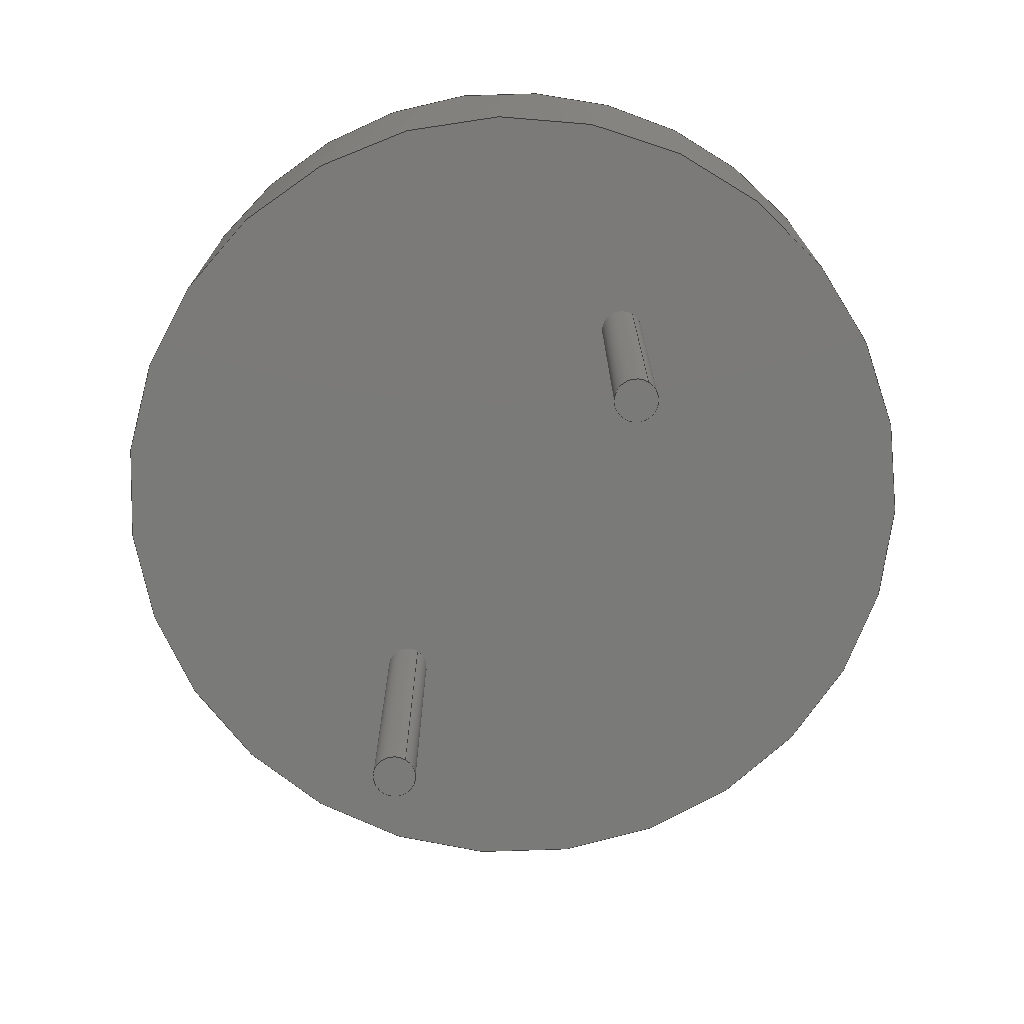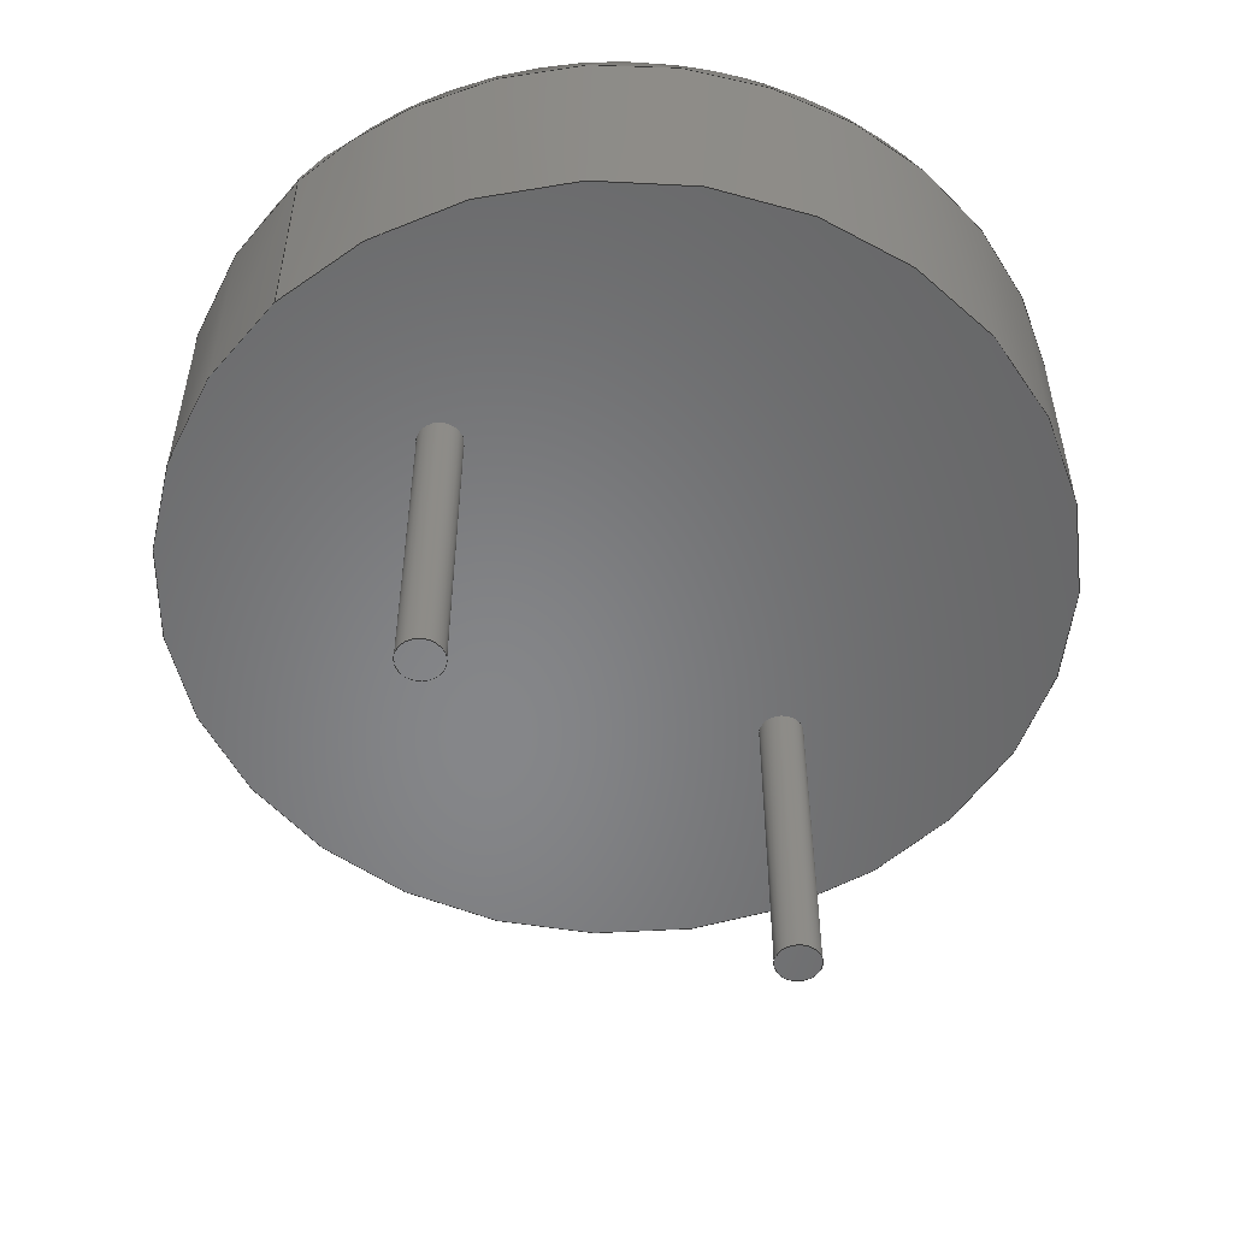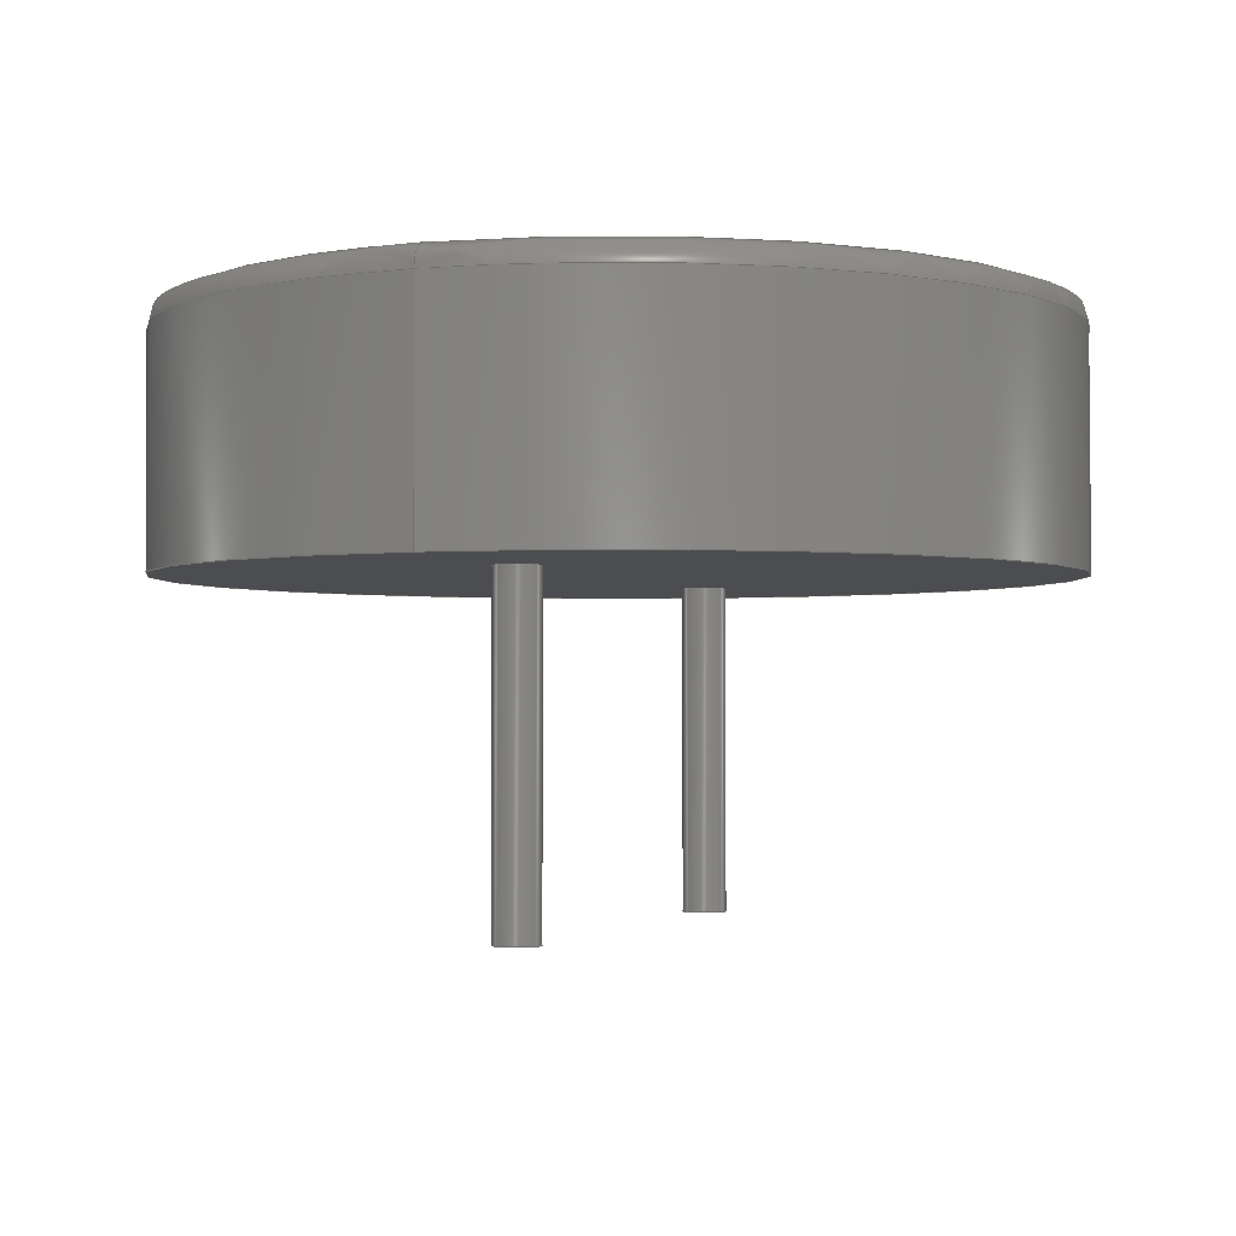
<metadata>
{"format":"step","ext":"step","renderer":"f3d","projection":"perspective","resolution":1024,"background":"white","views":[{"elev":-73.3,"azim":-121.4,"up":"+Z"},{"elev":-53.4,"azim":133.5,"up":"+Z"},{"elev":-2.1,"azim":111.7,"up":"+Z"}]}
</metadata>
<code>
ISO-10303-21;
DATA;
#1=SHAPE_REPRESENTATION_RELATIONSHIP('','',#93,#2);
#2=ADVANCED_BREP_SHAPE_REPRESENTATION('',(#91),#279);
#3=B_SPLINE_SURFACE_WITH_KNOTS('',3,3,((#183,#184,#185,#186,#187,#188,
#189,#190,#191,#192,#193,#194,#195,#196,#197,#198,#199,#200,#201),(#202,
#203,#204,#205,#206,#207,#208,#209,#210,#211,#212,#213,#214,#215,#216,#217,
#218,#219,#220),(#221,#222,#223,#224,#225,#226,#227,#228,#229,#230,#231,
#232,#233,#234,#235,#236,#237,#238,#239),(#240,#241,#242,#243,#244,#245,
#246,#247,#248,#249,#250,#251,#252,#253,#254,#255,#256,#257,#258),(#259,
#260,#261,#262,#263,#264,#265,#266,#267,#268,#269,#270,#271,#272,#273,#274,
#275,#276,#277)),.UNSPECIFIED.,.F.,.T.,.F.,(4,1,4),(1,1,1,1,1,1,1,1,1,1,
1,1,1,1,1,1,1,1,1,1,1,1,1),(-0.006,0.497,1),(-1.178,
-0.7854,-0.3927,0,0.3927,0.7854,
1.178,1.571,1.963,2.356,2.749,
3.142,3.534,3.927,4.32,4.712,
5.105,5.498,5.89,6.283,6.676,
7.069,7.461),.UNSPECIFIED.);
#4=B_SPLINE_CURVE_WITH_KNOTS('',3,(#142,#143,#144,#145,#146,#147,#148,
#149,#150,#151,#152),.UNSPECIFIED.,.T.,.F.,(1,1,1,1,1,1,1,1,1,1,1,1,1,1,
1),(-0.375,-0.25,-0.125,0,0.125,0.25,0.375,0.5,0.625,0.75,0.875,1,1.125,
1.25,1.375),.UNSPECIFIED.);
#5=B_SPLINE_CURVE_WITH_KNOTS('',3,(#155,#156,#157,#158,#159,#160,#161,
#162,#163,#164,#165,#166,#167,#168,#169,#170,#171,#172,#173),
 .UNSPECIFIED.,.T.,.F.,(1,1,1,1,1,1,1,1,1,1,1,1,1,1,1,1,1,1,1,1,1,1,1),
(-0.1908,-0.1283,-0.06579,0,0.05937,
0.1217,0.1842,0.2467,0.3092,0.3717,
0.4342,0.4967,0.5592,0.6217,
0.6842,0.7467,0.8092,0.8717,
0.9342,1,1.059,1.122,1.184),.UNSPECIFIED.);
#6=CYLINDRICAL_SURFACE('',#99,0.007);
#7=CYLINDRICAL_SURFACE('',#101,0.00035);
#8=CYLINDRICAL_SURFACE('',#104,0.00035);
#9=ORIENTED_EDGE('',*,*,#23,.T.);
#10=ORIENTED_EDGE('',*,*,#24,.F.);
#11=ORIENTED_EDGE('',*,*,#25,.F.);
#12=ORIENTED_EDGE('',*,*,#26,.T.);
#13=ORIENTED_EDGE('',*,*,#24,.T.);
#14=ORIENTED_EDGE('',*,*,#27,.T.);
#15=ORIENTED_EDGE('',*,*,#28,.T.);
#16=ORIENTED_EDGE('',*,*,#23,.F.);
#17=ORIENTED_EDGE('',*,*,#28,.F.);
#18=ORIENTED_EDGE('',*,*,#29,.F.);
#19=ORIENTED_EDGE('',*,*,#25,.T.);
#20=ORIENTED_EDGE('',*,*,#29,.T.);
#21=ORIENTED_EDGE('',*,*,#26,.F.);
#22=ORIENTED_EDGE('',*,*,#27,.F.);
#23=EDGE_CURVE('',#30,#30,#37,.T.);
#24=EDGE_CURVE('',#31,#31,#38,.T.);
#25=EDGE_CURVE('',#32,#32,#39,.T.);
#26=EDGE_CURVE('',#33,#33,#4,.T.);
#27=EDGE_CURVE('',#34,#34,#5,.T.);
#28=EDGE_CURVE('',#35,#35,#40,.T.);
#29=EDGE_CURVE('',#36,#36,#41,.T.);
#30=VERTEX_POINT('',#136);
#31=VERTEX_POINT('',#138);
#32=VERTEX_POINT('',#140);
#33=VERTEX_POINT('',#153);
#34=VERTEX_POINT('',#174);
#35=VERTEX_POINT('',#177);
#36=VERTEX_POINT('',#181);
#37=CIRCLE('',#96,0.00035);
#38=CIRCLE('',#97,0.007);
#39=CIRCLE('',#98,0.00035);
#40=CIRCLE('',#102,0.00035);
#41=CIRCLE('',#105,0.00035);
#42=EDGE_LOOP('',(#9));
#43=EDGE_LOOP('',(#10));
#44=EDGE_LOOP('',(#11));
#45=EDGE_LOOP('',(#12));
#46=EDGE_LOOP('',(#13));
#47=EDGE_LOOP('',(#14));
#48=EDGE_LOOP('',(#15));
#49=EDGE_LOOP('',(#16));
#50=EDGE_LOOP('',(#17));
#51=EDGE_LOOP('',(#18));
#52=EDGE_LOOP('',(#19));
#53=EDGE_LOOP('',(#20));
#54=EDGE_LOOP('',(#21));
#55=EDGE_LOOP('',(#22));
#56=FACE_BOUND('',#42,.T.);
#57=FACE_BOUND('',#43,.T.);
#58=FACE_BOUND('',#44,.T.);
#59=FACE_BOUND('',#45,.T.);
#60=FACE_BOUND('',#46,.T.);
#61=FACE_BOUND('',#47,.T.);
#62=FACE_BOUND('',#48,.T.);
#63=FACE_BOUND('',#49,.T.);
#64=FACE_BOUND('',#50,.T.);
#65=FACE_BOUND('',#51,.T.);
#66=FACE_BOUND('',#52,.T.);
#67=FACE_BOUND('',#53,.T.);
#68=FACE_BOUND('',#54,.T.);
#69=FACE_BOUND('',#55,.T.);
#70=PLANE('',#95);
#71=PLANE('',#100);
#72=PLANE('',#103);
#73=PLANE('',#106);
#74=ADVANCED_FACE('',(#56,#57,#58),#70,.F.);
#75=ADVANCED_FACE('',(#59,#60),#6,.T.);
#76=ADVANCED_FACE('',(#61),#71,.T.);
#77=ADVANCED_FACE('',(#62,#63),#7,.T.);
#78=ADVANCED_FACE('',(#64),#72,.T.);
#79=ADVANCED_FACE('',(#65,#66),#8,.T.);
#80=ADVANCED_FACE('',(#67),#73,.T.);
#81=ADVANCED_FACE('',(#68,#69),#3,.T.);
#82=CLOSED_SHELL('',(#74,#75,#76,#77,#78,#79,#80,#81));
#83=STYLED_ITEM('',(#84),#91);
#84=PRESENTATION_STYLE_ASSIGNMENT((#85));
#85=SURFACE_STYLE_USAGE(.BOTH.,#86);
#86=SURFACE_SIDE_STYLE('',(#87));
#87=SURFACE_STYLE_FILL_AREA(#88);
#88=FILL_AREA_STYLE('',(#89));
#89=FILL_AREA_STYLE_COLOUR('',#90);
#90=COLOUR_RGB('',0.6157,0.8118,0.9294);
#91=MANIFOLD_SOLID_BREP('CPT-1404-85T',#82);
#92=SHAPE_DEFINITION_REPRESENTATION(#284,#93);
#93=SHAPE_REPRESENTATION('CPT-1404-85T',(#94),#279);
#94=AXIS2_PLACEMENT_3D('',#133,#107,#108);
#95=AXIS2_PLACEMENT_3D('',#134,#109,#110);
#96=AXIS2_PLACEMENT_3D('',#135,#111,#112);
#97=AXIS2_PLACEMENT_3D('',#137,#113,#114);
#98=AXIS2_PLACEMENT_3D('',#139,#115,#116);
#99=AXIS2_PLACEMENT_3D('',#141,#117,#118);
#100=AXIS2_PLACEMENT_3D('',#154,#119,#120);
#101=AXIS2_PLACEMENT_3D('',#175,#121,#122);
#102=AXIS2_PLACEMENT_3D('',#176,#123,#124);
#103=AXIS2_PLACEMENT_3D('',#178,#125,#126);
#104=AXIS2_PLACEMENT_3D('',#179,#127,#128);
#105=AXIS2_PLACEMENT_3D('',#180,#129,#130);
#106=AXIS2_PLACEMENT_3D('',#182,#131,#132);
#107=DIRECTION('',(0,0,1));
#108=DIRECTION('',(1,0,0));
#109=DIRECTION('',(0,0,1));
#110=DIRECTION('',(1,0,0));
#111=DIRECTION('',(0,0,1));
#112=DIRECTION('',(-1,0,0));
#113=DIRECTION('',(0,0,1));
#114=DIRECTION('',(1,0,0));
#115=DIRECTION('',(0,0,-1));
#116=DIRECTION('',(-1,0,0));
#117=DIRECTION('',(0,0,-1));
#118=DIRECTION('',(-1,0,0));
#119=DIRECTION('',(0,0,1));
#120=DIRECTION('',(1,0,0));
#121=DIRECTION('',(0,0,1));
#122=DIRECTION('',(1,0,0));
#123=DIRECTION('',(0,0,1));
#124=DIRECTION('',(-1,0,0));
#125=DIRECTION('',(0,0,-1));
#126=DIRECTION('',(1,0,0));
#127=DIRECTION('',(0,0,1));
#128=DIRECTION('',(1,0,0));
#129=DIRECTION('',(0,0,-1));
#130=DIRECTION('',(-1,0,0));
#131=DIRECTION('',(0,0,-1));
#132=DIRECTION('',(1,0,0));
#133=CARTESIAN_POINT('',(0,0,0));
#134=CARTESIAN_POINT('',(0,0,0));
#135=CARTESIAN_POINT('',(0.00375,-2.143e-20,0));
#136=CARTESIAN_POINT('',(0.0034,-2.143e-20,0));
#137=CARTESIAN_POINT('',(0,4.286e-19,0));
#138=CARTESIAN_POINT('',(0.007,4.286e-19,0));
#139=CARTESIAN_POINT('',(-0.00375,-2.143e-20,0));
#140=CARTESIAN_POINT('',(-0.0041,-2.143e-20,0));
#141=CARTESIAN_POINT('',(0,4.286e-19,0.004));
#142=CARTESIAN_POINT('',(0.005485,0.005485,0.0036));
#143=CARTESIAN_POINT('',(0.007757,-1.952e-17,0.0036));
#144=CARTESIAN_POINT('',(0.005485,-0.005485,0.0036));
#145=CARTESIAN_POINT('',(-1.404e-17,-0.007757,0.0036));
#146=CARTESIAN_POINT('',(-0.005485,-0.005485,0.0036));
#147=CARTESIAN_POINT('',(-0.007757,5.977e-18,0.0036));
#148=CARTESIAN_POINT('',(-0.005485,0.005485,0.0036));
#149=CARTESIAN_POINT('',(4.987e-18,0.007757,0.0036));
#150=CARTESIAN_POINT('',(0.005485,0.005485,0.0036));
#151=CARTESIAN_POINT('',(0.007757,-1.952e-17,0.0036));
#152=CARTESIAN_POINT('',(0.005485,-0.005485,0.0036));
#153=CARTESIAN_POINT('',(0.007,1.286e-18,0.0036));
#154=CARTESIAN_POINT('',(0,0,0.004));
#155=CARTESIAN_POINT('',(0.006228,-0.002684,0.004));
#156=CARTESIAN_POINT('',(0.006772,-8.765e-05,0.004));
#157=CARTESIAN_POINT('',(0.006283,0.002501,0.004));
#158=CARTESIAN_POINT('',(0.004886,0.004689,0.004));
#159=CARTESIAN_POINT('',(0.002722,0.006201,0.004));
#160=CARTESIAN_POINT('',(0.0001416,0.00677,0.004));
#161=CARTESIAN_POINT('',(-0.00246,0.006309,0.004));
#162=CARTESIAN_POINT('',(-0.004687,0.004887,0.004));
#163=CARTESIAN_POINT('',(-0.006201,0.002722,0.004));
#164=CARTESIAN_POINT('',(-0.00677,0.0001416,0.004));
#165=CARTESIAN_POINT('',(-0.006309,-0.00246,0.004));
#166=CARTESIAN_POINT('',(-0.004887,-0.004687,0.004));
#167=CARTESIAN_POINT('',(-0.002722,-0.006201,0.004));
#168=CARTESIAN_POINT('',(-0.0001416,-0.00677,0.004));
#169=CARTESIAN_POINT('',(0.00246,-0.006309,0.004));
#170=CARTESIAN_POINT('',(0.004687,-0.004887,0.004));
#171=CARTESIAN_POINT('',(0.006228,-0.002684,0.004));
#172=CARTESIAN_POINT('',(0.006772,-8.765e-05,0.004));
#173=CARTESIAN_POINT('',(0.006283,0.002501,0.004));
#174=CARTESIAN_POINT('',(0.0066,4.337e-19,0.004));
#175=CARTESIAN_POINT('',(0.00375,-2.143e-20,-0.0052));
#176=CARTESIAN_POINT('',(0.00375,-2.143e-20,-0.0052));
#177=CARTESIAN_POINT('',(0.0034,-2.143e-20,-0.0052));
#178=CARTESIAN_POINT('',(0,0,-0.0052));
#179=CARTESIAN_POINT('',(-0.00375,-2.143e-20,-0.0052));
#180=CARTESIAN_POINT('',(-0.00375,-2.143e-20,-0.0052));
#181=CARTESIAN_POINT('',(-0.0041,-2.143e-20,-0.0052));
#182=CARTESIAN_POINT('',(0,0,-0.0052));
#183=CARTESIAN_POINT('',(-0.006253,0.00259,0.004));
#184=CARTESIAN_POINT('',(-0.006768,-5.421e-19,0.004));
#185=CARTESIAN_POINT('',(-0.006253,-0.00259,0.004));
#186=CARTESIAN_POINT('',(-0.004786,-0.004786,0.004));
#187=CARTESIAN_POINT('',(-0.00259,-0.006253,0.004));
#188=CARTESIAN_POINT('',(4.037e-08,-0.006768,0.004));
#189=CARTESIAN_POINT('',(0.00259,-0.006253,0.004));
#190=CARTESIAN_POINT('',(0.004786,-0.004786,0.004));
#191=CARTESIAN_POINT('',(0.006253,-0.00259,0.004));
#192=CARTESIAN_POINT('',(0.006768,2.407e-16,0.004));
#193=CARTESIAN_POINT('',(0.006253,0.00259,0.004));
#194=CARTESIAN_POINT('',(0.004786,0.004786,0.004));
#195=CARTESIAN_POINT('',(0.00259,0.006253,0.004));
#196=CARTESIAN_POINT('',(4.037e-08,0.006768,0.004));
#197=CARTESIAN_POINT('',(-0.00259,0.006253,0.004));
#198=CARTESIAN_POINT('',(-0.004786,0.004786,0.004));
#199=CARTESIAN_POINT('',(-0.006253,0.00259,0.004));
#200=CARTESIAN_POINT('',(-0.006768,-5.421e-19,0.004));
#201=CARTESIAN_POINT('',(-0.006253,-0.00259,0.004));
#202=CARTESIAN_POINT('',(-0.006343,0.002627,0.004006));
#203=CARTESIAN_POINT('',(-0.006866,1.626e-19,0.004006));
#204=CARTESIAN_POINT('',(-0.006343,-0.002627,0.004006));
#205=CARTESIAN_POINT('',(-0.004855,-0.004855,0.004006));
#206=CARTESIAN_POINT('',(-0.002627,-0.006343,0.004006));
#207=CARTESIAN_POINT('',(4.037e-08,-0.006866,0.004006));
#208=CARTESIAN_POINT('',(0.002627,-0.006343,0.004006));
#209=CARTESIAN_POINT('',(0.004855,-0.004855,0.004006));
#210=CARTESIAN_POINT('',(0.006343,-0.002627,0.004006));
#211=CARTESIAN_POINT('',(0.006866,2.398e-16,0.004006));
#212=CARTESIAN_POINT('',(0.006343,0.002627,0.004006));
#213=CARTESIAN_POINT('',(0.004855,0.004855,0.004006));
#214=CARTESIAN_POINT('',(0.002627,0.006343,0.004006));
#215=CARTESIAN_POINT('',(4.037e-08,0.006866,0.004006));
#216=CARTESIAN_POINT('',(-0.002627,0.006343,0.004006));
#217=CARTESIAN_POINT('',(-0.004855,0.004855,0.004006));
#218=CARTESIAN_POINT('',(-0.006343,0.002627,0.004006));
#219=CARTESIAN_POINT('',(-0.006866,1.626e-19,0.004006));
#220=CARTESIAN_POINT('',(-0.006343,-0.002627,0.004006));
#221=CARTESIAN_POINT('',(-0.006586,0.002728,0.003952));
#222=CARTESIAN_POINT('',(-0.007129,-4.879e-19,0.003952));
#223=CARTESIAN_POINT('',(-0.006586,-0.002728,0.003952));
#224=CARTESIAN_POINT('',(-0.005041,-0.005041,0.003952));
#225=CARTESIAN_POINT('',(-0.002728,-0.006587,0.003952));
#226=CARTESIAN_POINT('',(4.037e-08,-0.007129,0.003952));
#227=CARTESIAN_POINT('',(0.002728,-0.006587,0.003952));
#228=CARTESIAN_POINT('',(0.005041,-0.005041,0.003952));
#229=CARTESIAN_POINT('',(0.006587,-0.002728,0.003952));
#230=CARTESIAN_POINT('',(0.007129,2.405e-16,0.003952));
#231=CARTESIAN_POINT('',(0.006587,0.002728,0.003952));
#232=CARTESIAN_POINT('',(0.005041,0.005041,0.003952));
#233=CARTESIAN_POINT('',(0.002728,0.006587,0.003952));
#234=CARTESIAN_POINT('',(4.037e-08,0.007129,0.003952));
#235=CARTESIAN_POINT('',(-0.002728,0.006587,0.003952));
#236=CARTESIAN_POINT('',(-0.005041,0.005041,0.003952));
#237=CARTESIAN_POINT('',(-0.006586,0.002728,0.003952));
#238=CARTESIAN_POINT('',(-0.007129,-4.879e-19,0.003952));
#239=CARTESIAN_POINT('',(-0.006586,-0.002728,0.003952));
#240=CARTESIAN_POINT('',(-0.006642,0.002751,0.003696));
#241=CARTESIAN_POINT('',(-0.007189,-3.795e-19,0.003696));
#242=CARTESIAN_POINT('',(-0.006642,-0.002751,0.003696));
#243=CARTESIAN_POINT('',(-0.005083,-0.005083,0.003696));
#244=CARTESIAN_POINT('',(-0.002751,-0.006642,0.003696));
#245=CARTESIAN_POINT('',(4.037e-08,-0.007189,0.003696));
#246=CARTESIAN_POINT('',(0.002751,-0.006642,0.003696));
#247=CARTESIAN_POINT('',(0.005083,-0.005083,0.003696));
#248=CARTESIAN_POINT('',(0.006642,-0.002751,0.003696));
#249=CARTESIAN_POINT('',(0.007189,2.396e-16,0.003696));
#250=CARTESIAN_POINT('',(0.006642,0.002751,0.003696));
#251=CARTESIAN_POINT('',(0.005083,0.005083,0.003696));
#252=CARTESIAN_POINT('',(0.002751,0.006642,0.003696));
#253=CARTESIAN_POINT('',(4.037e-08,0.007189,0.003696));
#254=CARTESIAN_POINT('',(-0.002751,0.006642,0.003696));
#255=CARTESIAN_POINT('',(-0.005083,0.005083,0.003696));
#256=CARTESIAN_POINT('',(-0.006642,0.002751,0.003696));
#257=CARTESIAN_POINT('',(-0.007189,-3.795e-19,0.003696));
#258=CARTESIAN_POINT('',(-0.006642,-0.002751,0.003696));
#259=CARTESIAN_POINT('',(-0.006636,0.002749,0.0036));
#260=CARTESIAN_POINT('',(-0.007182,5.421e-20,0.0036));
#261=CARTESIAN_POINT('',(-0.006636,-0.002749,0.0036));
#262=CARTESIAN_POINT('',(-0.005079,-0.005079,0.0036));
#263=CARTESIAN_POINT('',(-0.002748,-0.006636,0.0036));
#264=CARTESIAN_POINT('',(4.037e-08,-0.007182,0.0036));
#265=CARTESIAN_POINT('',(0.002749,-0.006636,0.0036));
#266=CARTESIAN_POINT('',(0.005079,-0.005079,0.0036));
#267=CARTESIAN_POINT('',(0.006636,-0.002749,0.0036));
#268=CARTESIAN_POINT('',(0.007182,2.404e-16,0.0036));
#269=CARTESIAN_POINT('',(0.006636,0.002749,0.0036));
#270=CARTESIAN_POINT('',(0.005079,0.005079,0.0036));
#271=CARTESIAN_POINT('',(0.002749,0.006636,0.0036));
#272=CARTESIAN_POINT('',(4.037e-08,0.007182,0.0036));
#273=CARTESIAN_POINT('',(-0.002748,0.006636,0.0036));
#274=CARTESIAN_POINT('',(-0.005079,0.005079,0.0036));
#275=CARTESIAN_POINT('',(-0.006636,0.002749,0.0036));
#276=CARTESIAN_POINT('',(-0.007182,5.421e-20,0.0036));
#277=CARTESIAN_POINT('',(-0.006636,-0.002749,0.0036));
#278=MECHANICAL_DESIGN_GEOMETRIC_PRESENTATION_REPRESENTATION('',(#83),#279);
#279=(
GEOMETRIC_REPRESENTATION_CONTEXT(3)
GLOBAL_UNCERTAINTY_ASSIGNED_CONTEXT((#280))
GLOBAL_UNIT_ASSIGNED_CONTEXT((#283,#282,#281))
REPRESENTATION_CONTEXT('CPT-1404-85T','TOP_LEVEL_ASSEMBLY_PART')
);
#280=UNCERTAINTY_MEASURE_WITH_UNIT(LENGTH_MEASURE(2e-05),#283,
'DISTANCE_ACCURACY_VALUE','Maximum Tolerance applied to model');
#281=(
NAMED_UNIT(*)
SI_UNIT($,.STERADIAN.)
SOLID_ANGLE_UNIT()
);
#282=(
NAMED_UNIT(*)
PLANE_ANGLE_UNIT()
SI_UNIT($,.RADIAN.)
);
#283=(
LENGTH_UNIT()
NAMED_UNIT(*)
SI_UNIT($,.METRE.)
);
#284=PRODUCT_DEFINITION_SHAPE('','',#285);
#285=PRODUCT_DEFINITION('','',#287,#286);
#286=PRODUCT_DEFINITION_CONTEXT('',#293,'design');
#287=PRODUCT_DEFINITION_FORMATION_WITH_SPECIFIED_SOURCE('','',#289,
 .NOT_KNOWN.);
#288=PRODUCT_RELATED_PRODUCT_CATEGORY('','',(#289));
#289=PRODUCT('CPT-1404-85T','CPT-1404-85T','CPT-1404-85T',(#291));
#290=PRODUCT_CATEGORY('','');
#291=PRODUCT_CONTEXT('',#293,'mechanical');
#292=APPLICATION_PROTOCOL_DEFINITION('international standard',
'ap242_managed_model_based_3d_engineering',2011,#293);
#293=APPLICATION_CONTEXT('managed model based 3d engineering');
ENDSEC;
END-ISO-10303-21;

</code>
